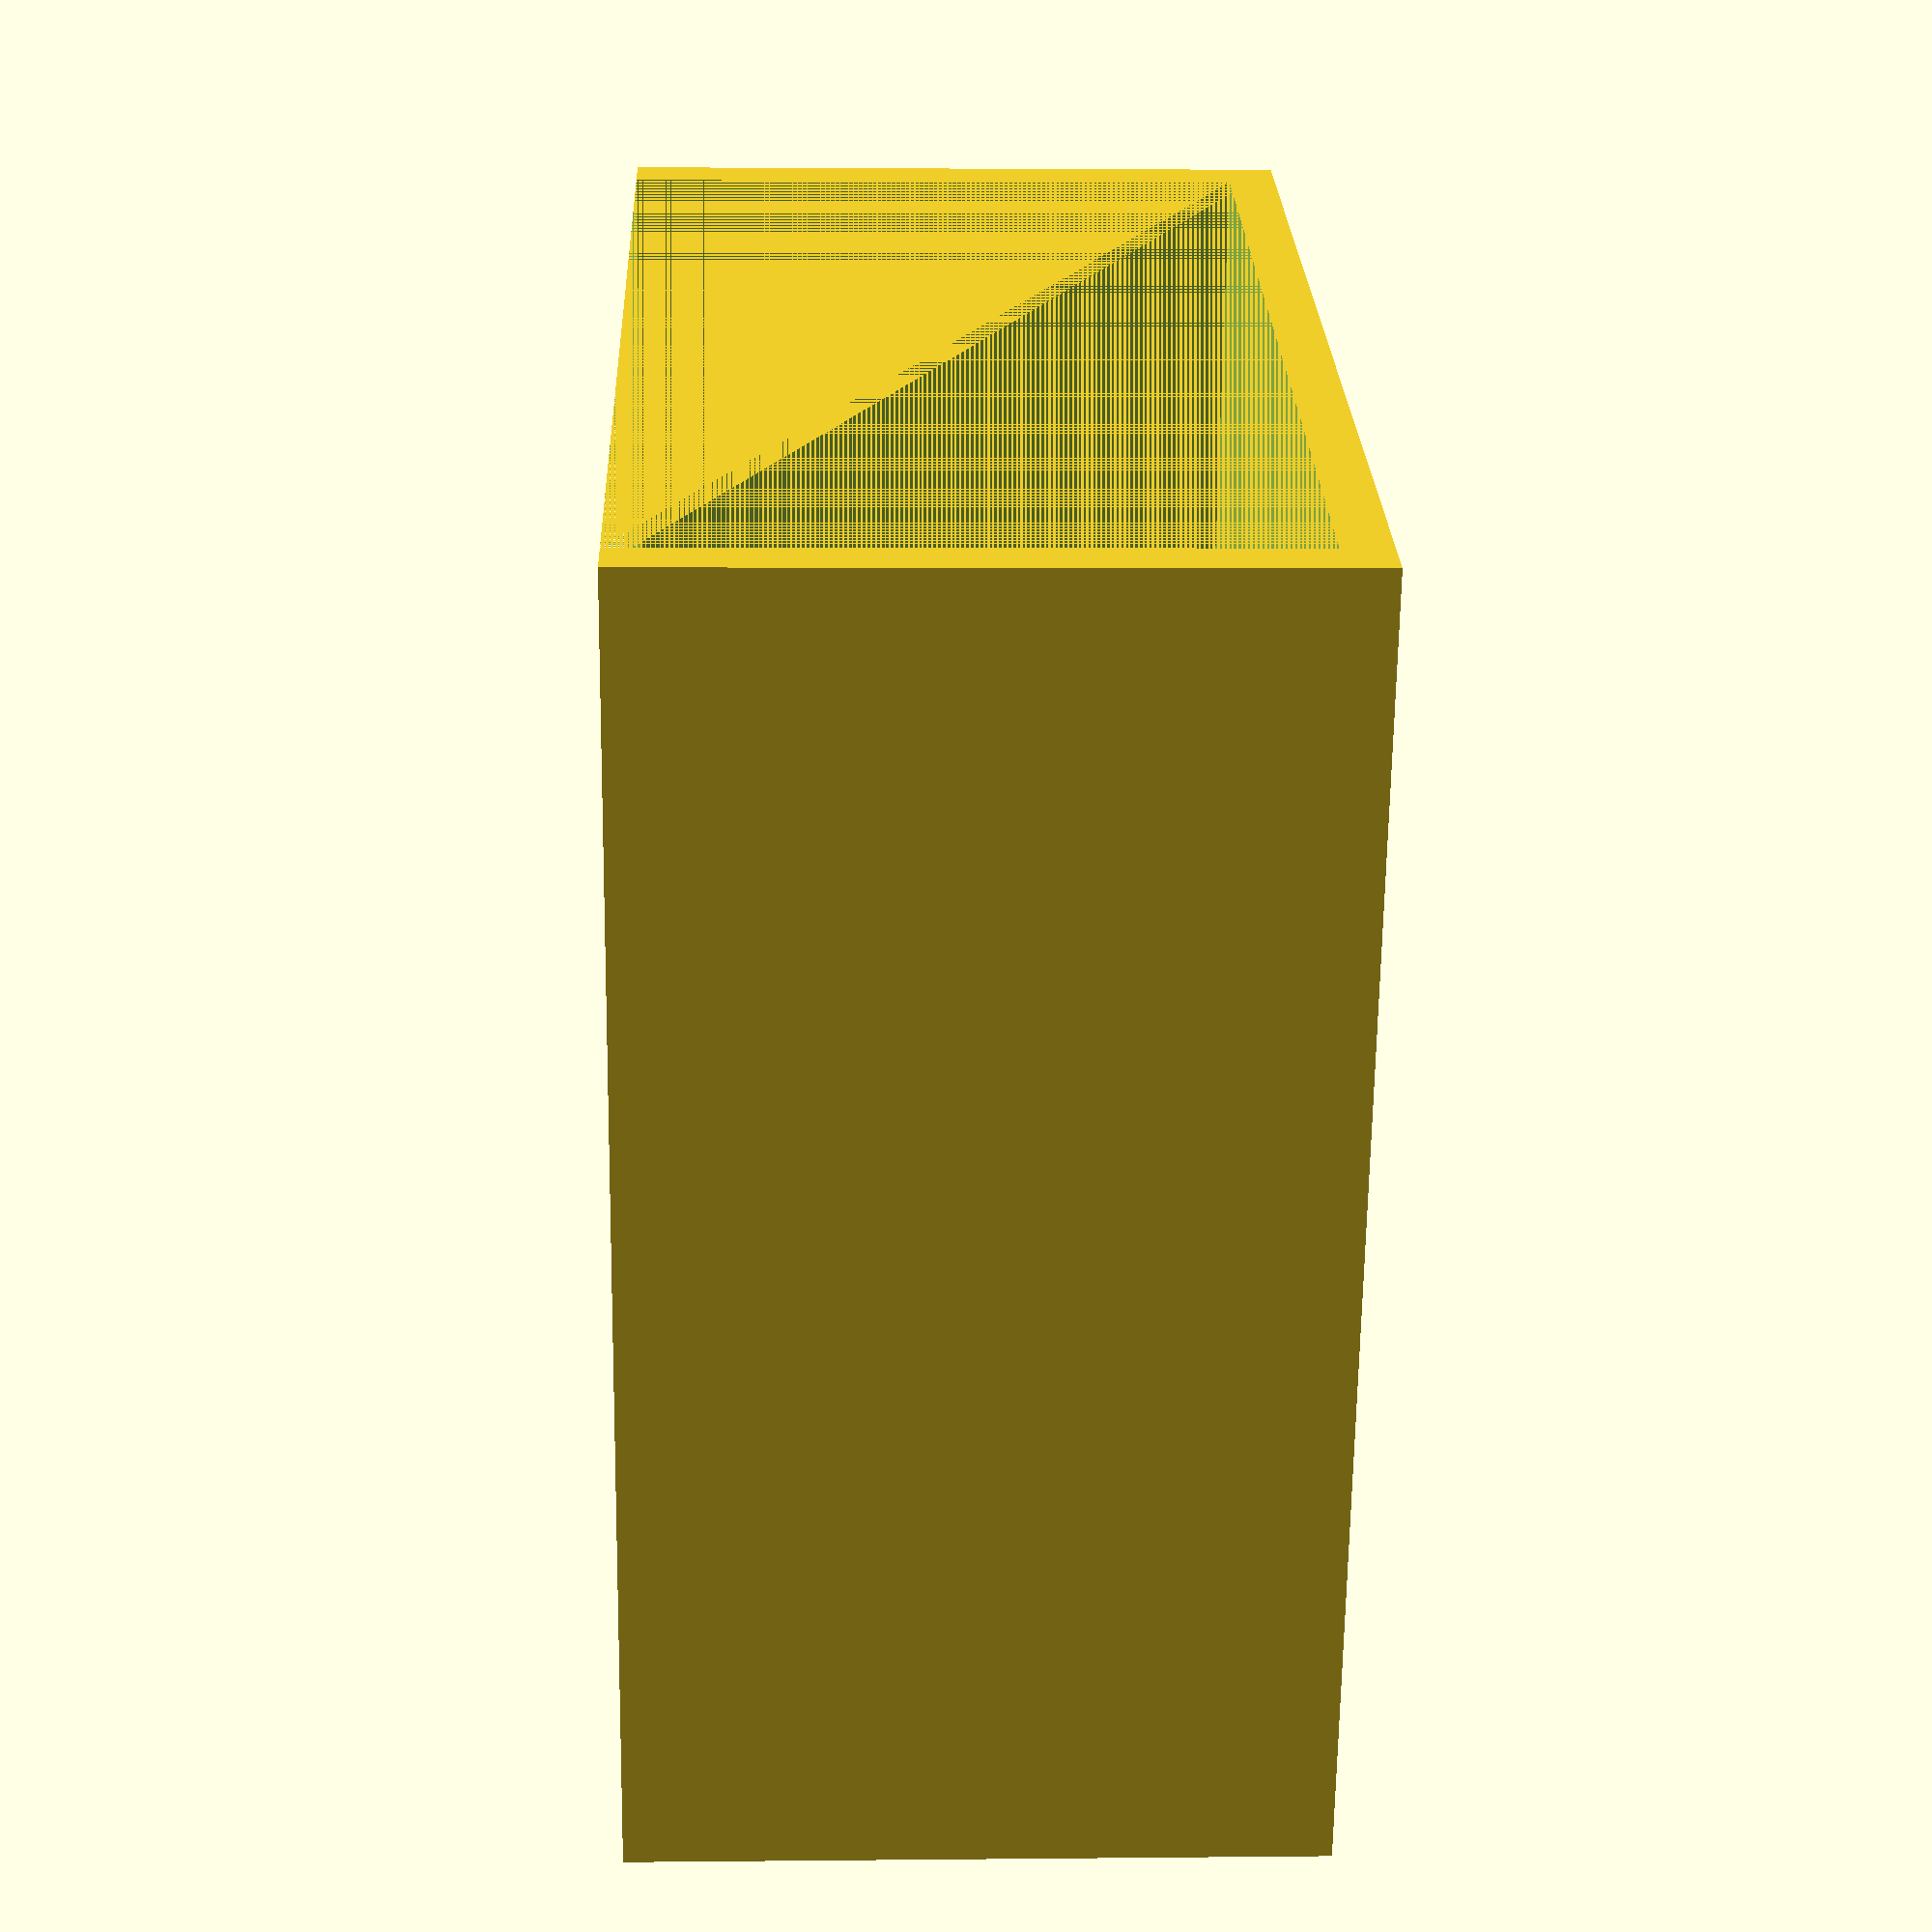
<openscad>
// By GityUpNow(2019). Licensed under the MIT License
// All units are in millimeters

//Constants
//Accuracy
$fn = 60;
TOLERANCE = 3;

//GC30E
GC30E_LENGTH = 107.5;
GC30E_WIDTH = 67;
GC30E_HEIGHT = 36;
GC30E_PLUG_DIAM = 14 + TOLERANCE;

//Mount
THICKNESS = 3;
LENGTH_PERCENTAGE = 0.70;
MOUNT_LENGTH = GC30E_LENGTH * LENGTH_PERCENTAGE + THICKNESS + TOLERANCE;
MOUNT_WIDTH = GC30E_WIDTH + 2 * THICKNESS + TOLERANCE;
MOUNT_HEIGHT = GC30E_HEIGHT + THICKNESS + TOLERANCE;

//Power-LED
LED_OVERSCALE = 2;
LED_MIDDLE_X = 11 + TOLERANCE / 2;
LED_MIDDLE_Y = 10 + TOLERANCE / 2;
LED_WIDTH = 3;
LED_LENGTH = 5;
LED_ENABLED = true;

module plugSlot() {
    translate([MOUNT_WIDTH / 2 - GC30E_PLUG_DIAM / 2, 0, 0]) {
        mirror(v = [0, 1, 0]) {
            rotate(a = [90, 0, 0]) {
                linear_extrude(THICKNESS) {
                    square([GC30E_PLUG_DIAM, MOUNT_HEIGHT / 2]);
                    translate([GC30E_PLUG_DIAM / 2, MOUNT_HEIGHT / 2]) { 
                        circle(d = GC30E_PLUG_DIAM);
                    }
                }
            }
        }
    }
}

module ledHole() {
    width = LED_WIDTH * LED_OVERSCALE;
    length = LED_LENGTH * LED_OVERSCALE;
    
    offset_x = GC30E_WIDTH - LED_MIDDLE_X - width/2 - THICKNESS;
    offset_y = GC30E_LENGTH - LED_MIDDLE_Y - length/2 - THICKNESS;

    translate([offset_x,
               offset_y,
               MOUNT_HEIGHT - THICKNESS]) {
        cube([width,
              length,
              THICKNESS]);
    }
}


module base() {
    difference() {
        cube([MOUNT_WIDTH,
              MOUNT_LENGTH,
              MOUNT_HEIGHT]);
        translate([THICKNESS, THICKNESS, 0]) {
            cube([MOUNT_WIDTH - 2 * THICKNESS,
                  MOUNT_LENGTH - THICKNESS,
                  MOUNT_HEIGHT - THICKNESS]);
        } 
    }
}

difference() {
    base();
    plugSlot();
    
    if (LED_ENABLED) {
        ledHole();
    } 
}

</openscad>
<views>
elev=356.9 azim=338.1 roll=267.9 proj=p view=wireframe
</views>
